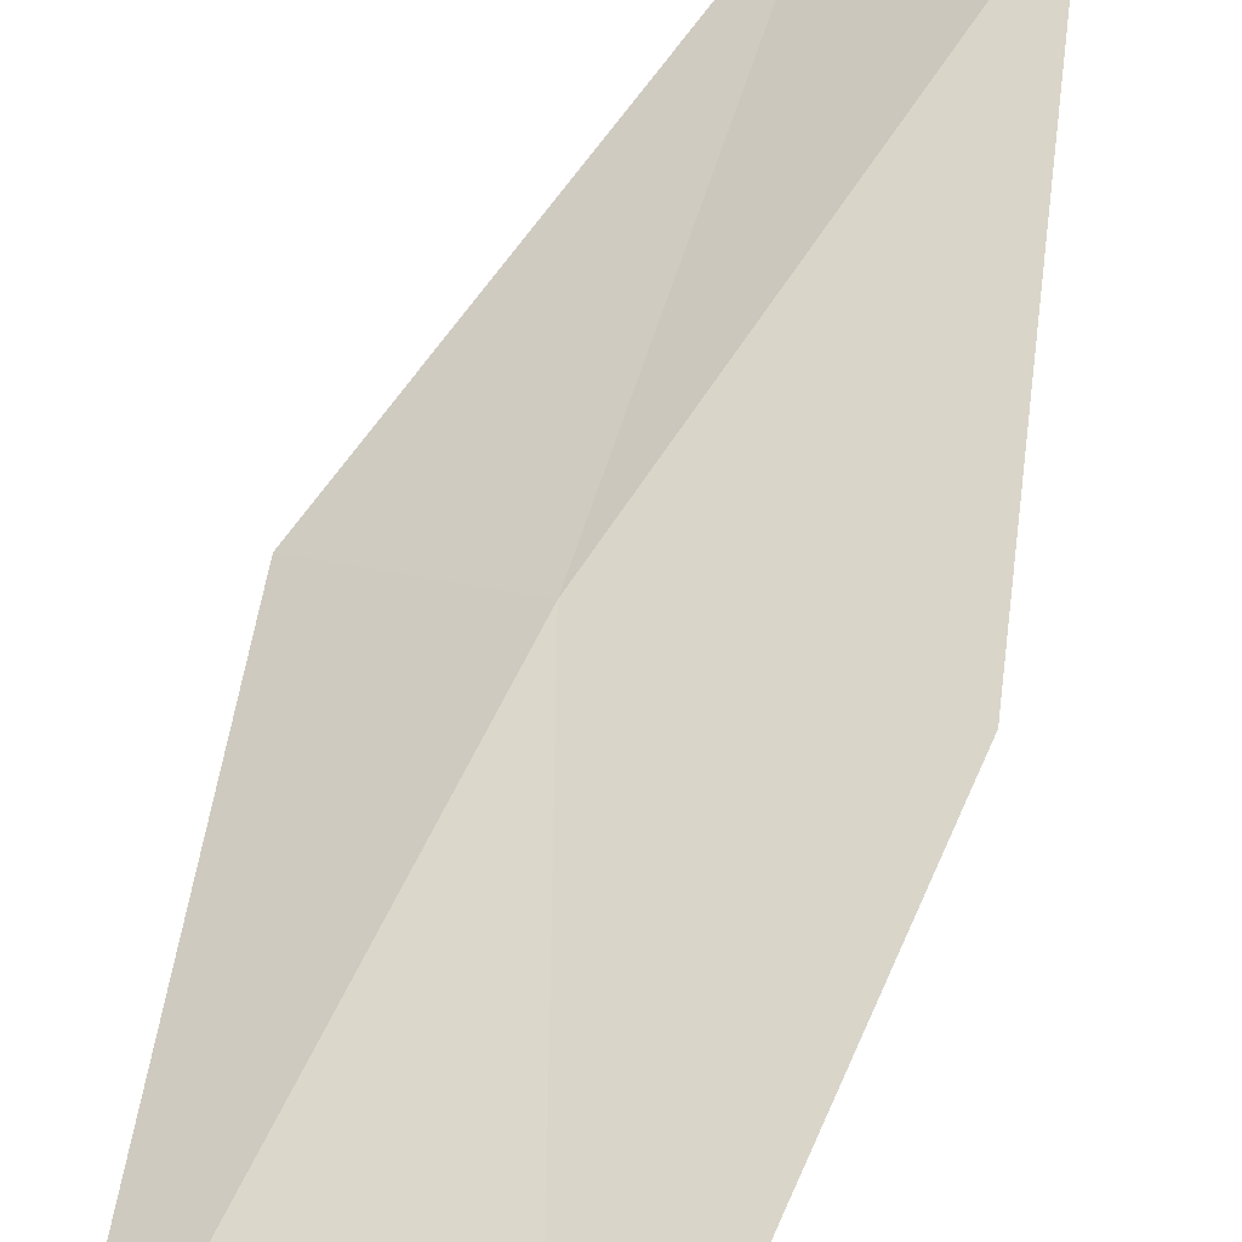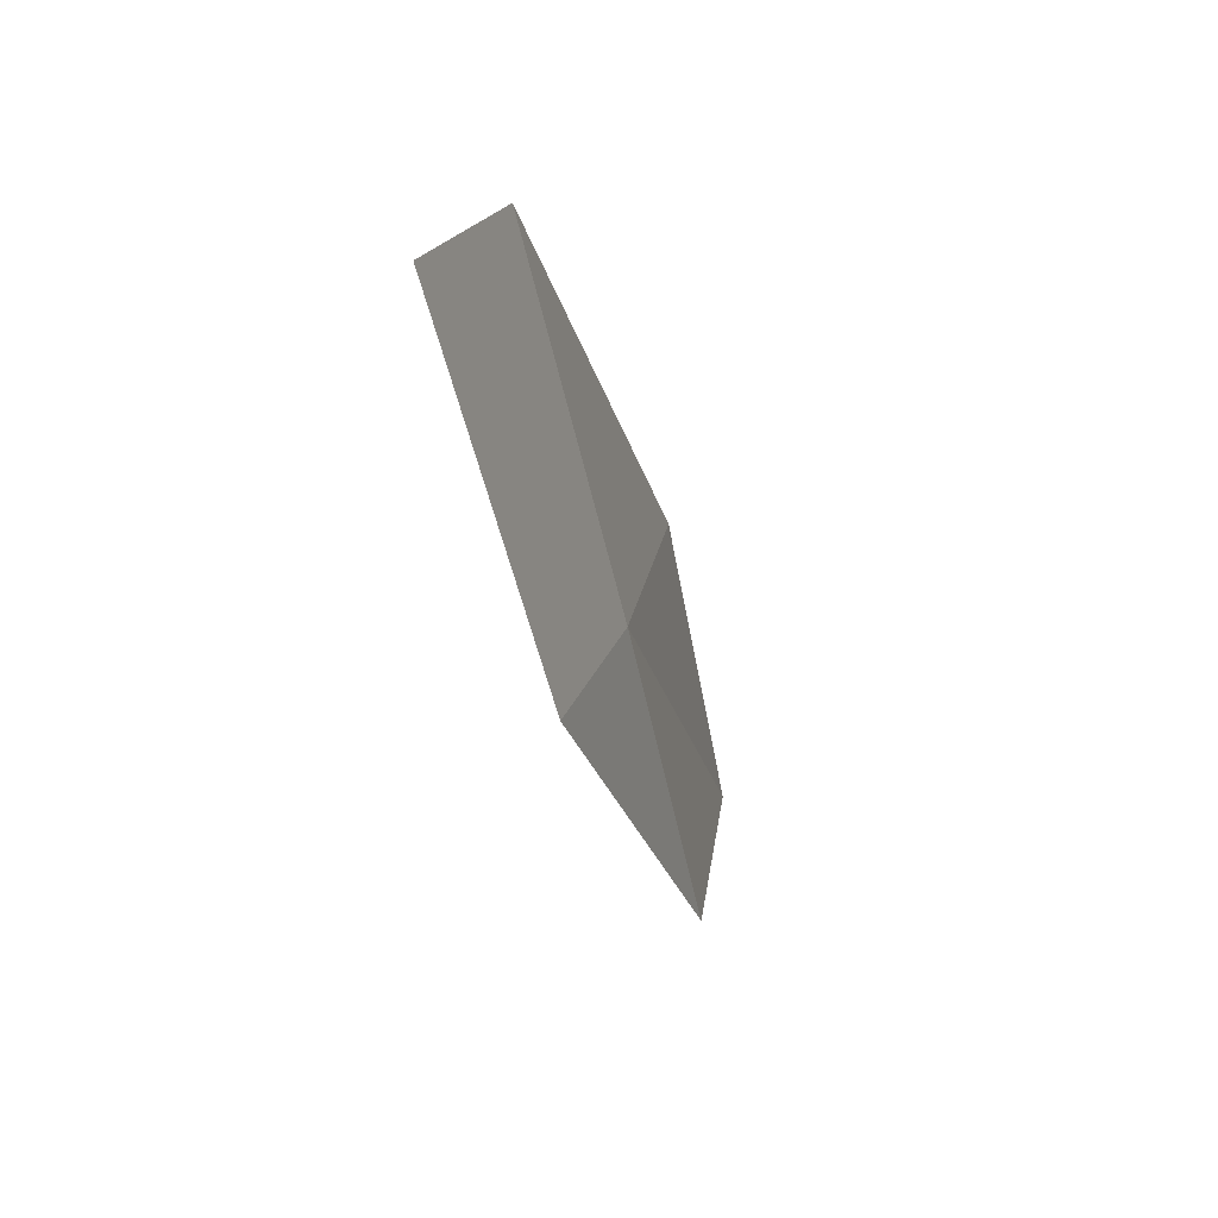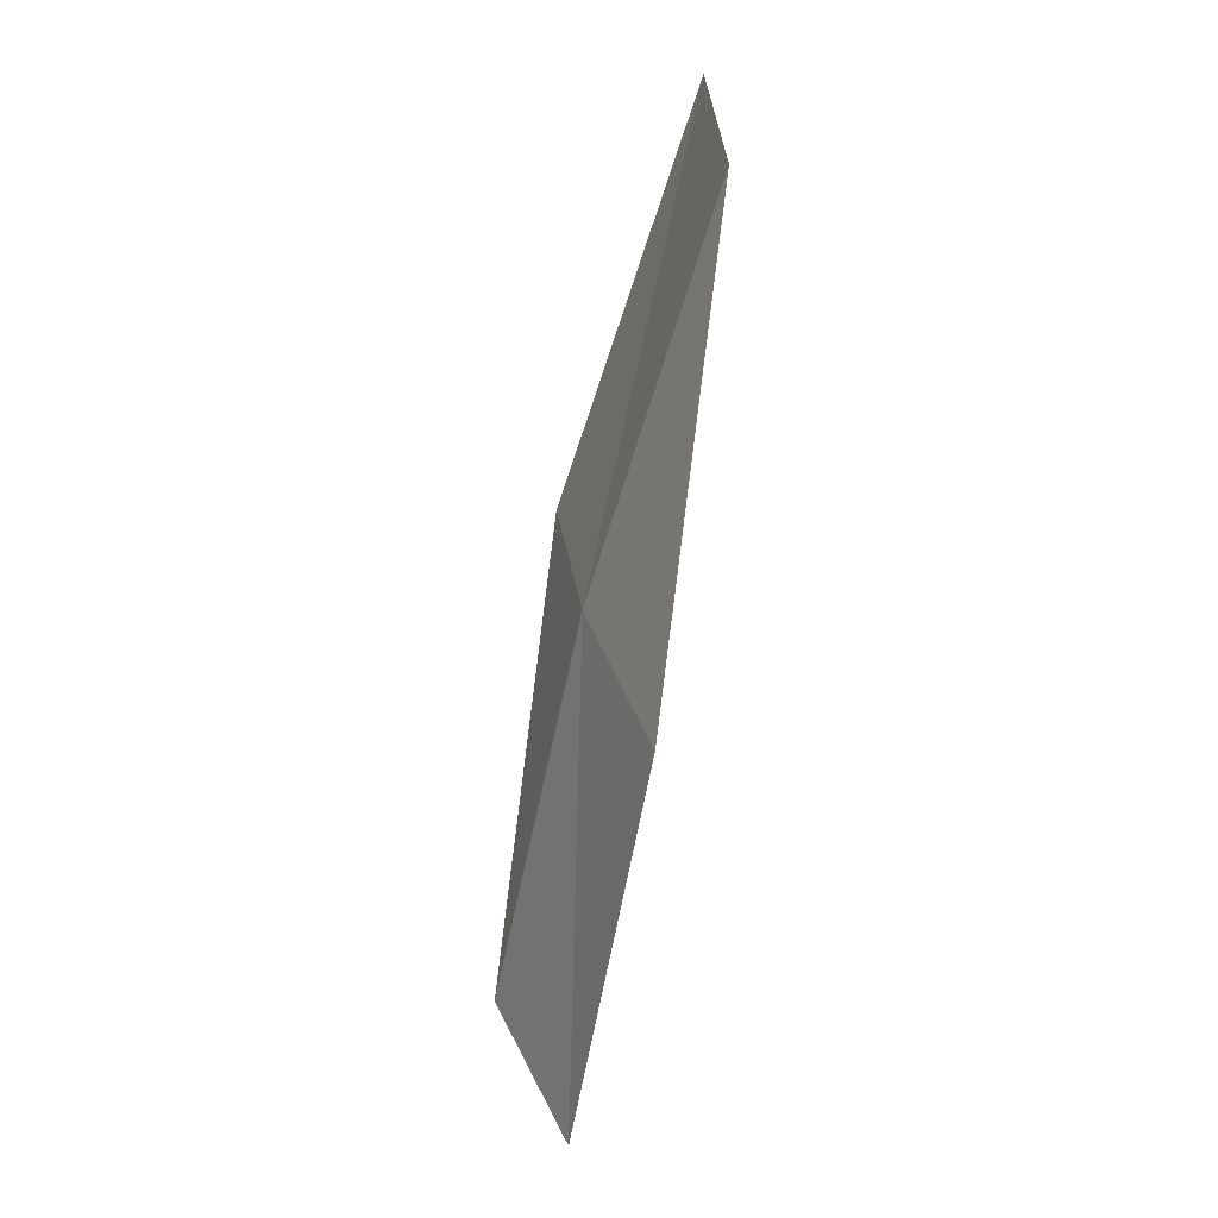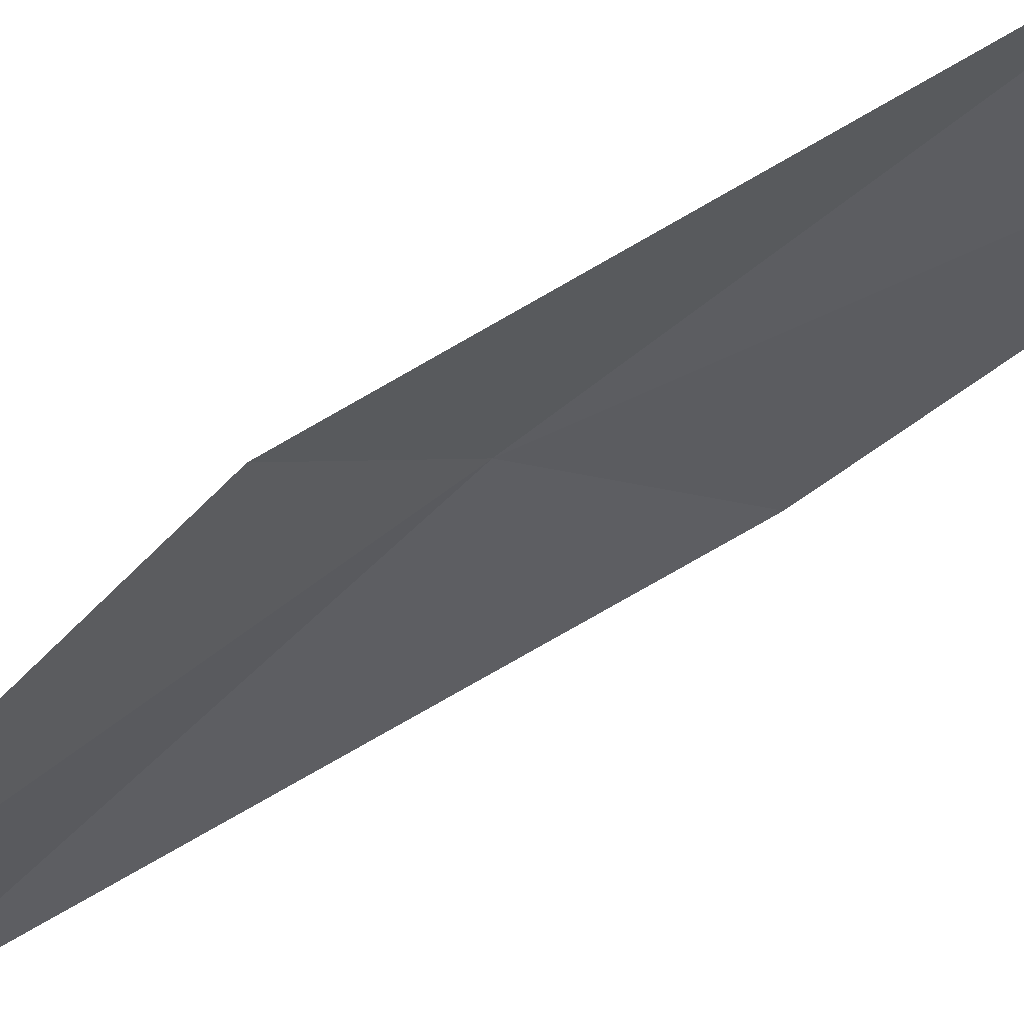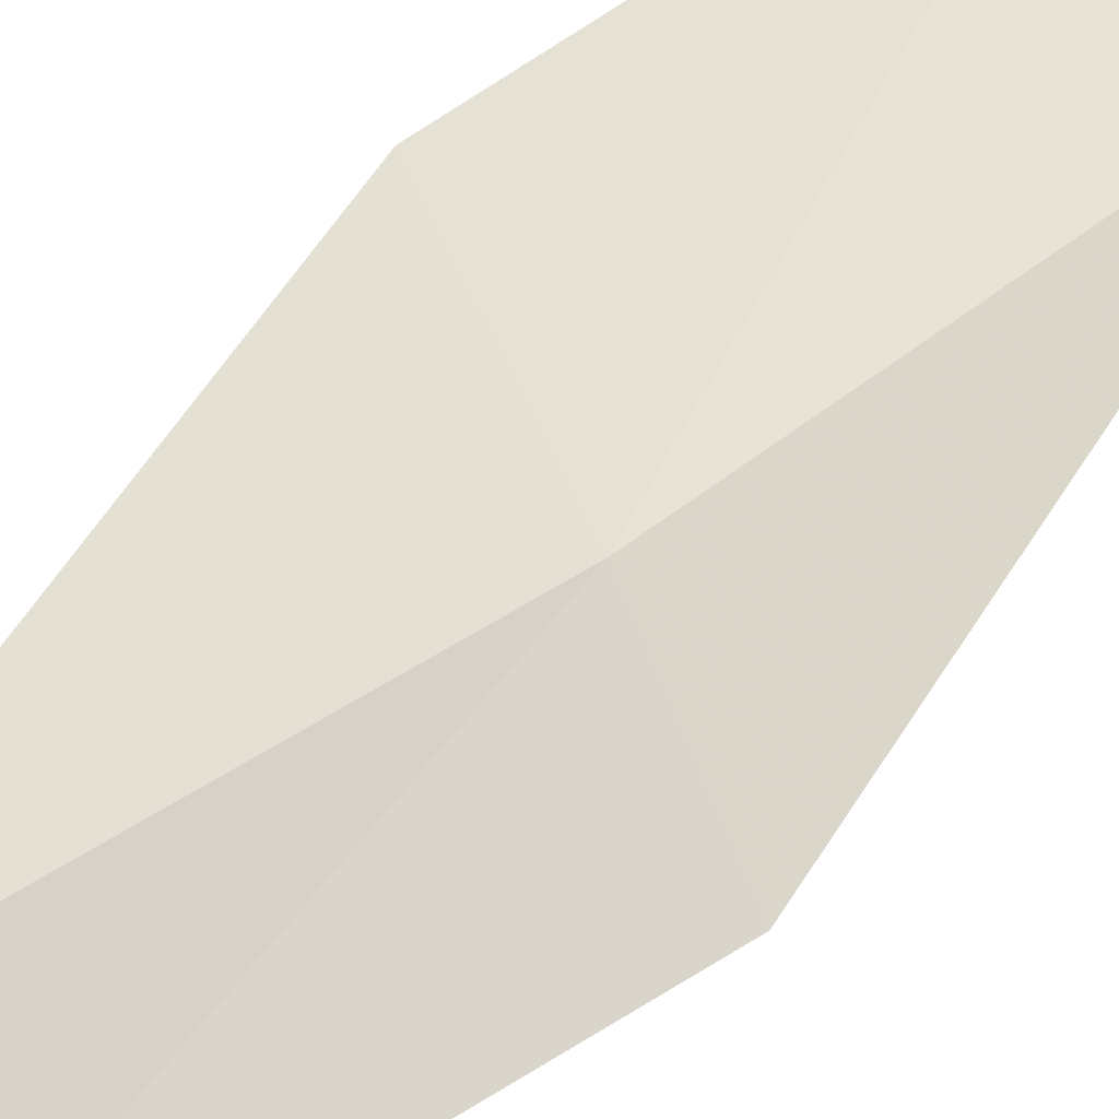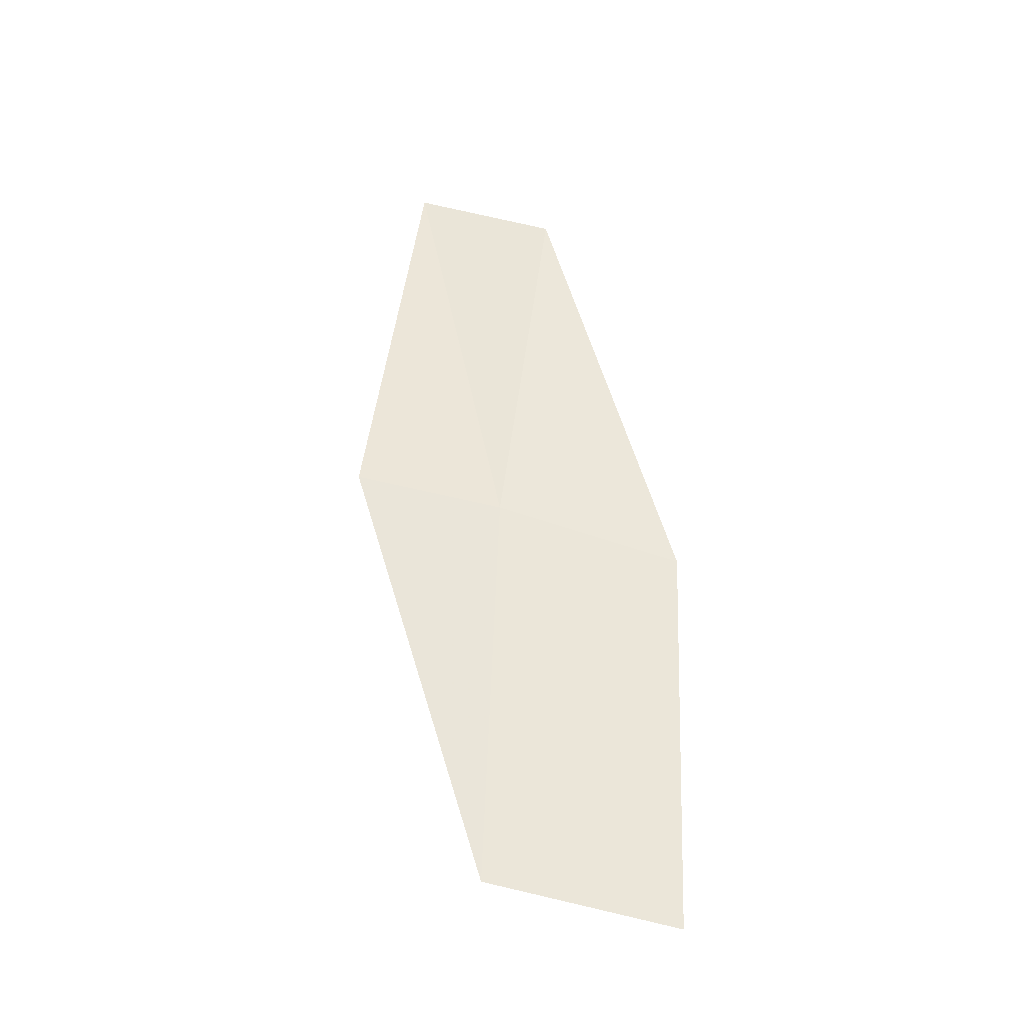
<metadata>
{"format":"obj","ext":"obj","renderer":"f3d","projection":"perspective","resolution":1024,"background":"white","views":[{"elev":61.4,"azim":14.7,"up":"+Z"},{"elev":48.1,"azim":-104.9,"up":"+Y"},{"elev":22.5,"azim":42.9,"up":"+Y"},{"elev":-46.2,"azim":-59.3,"up":"+Z"},{"elev":40.1,"azim":-137.4,"up":"+Z"},{"elev":-21.7,"azim":-31.9,"up":"+Y"}]}
</metadata>
<code>
v -22.22 7.523 15.99
v -21.63 9.831 15.6
v -22.27 10.12 15.04
v -22.92 7.756 15.46
v -21.28 7.204 16.48
v -22.56 5.189 16.36
v -21.57 4.962 16.8
f 1 3 2
f 1 4 3
f 1 2 5
f 1 6 4
f 1 5 7
f 1 7 6

</code>
